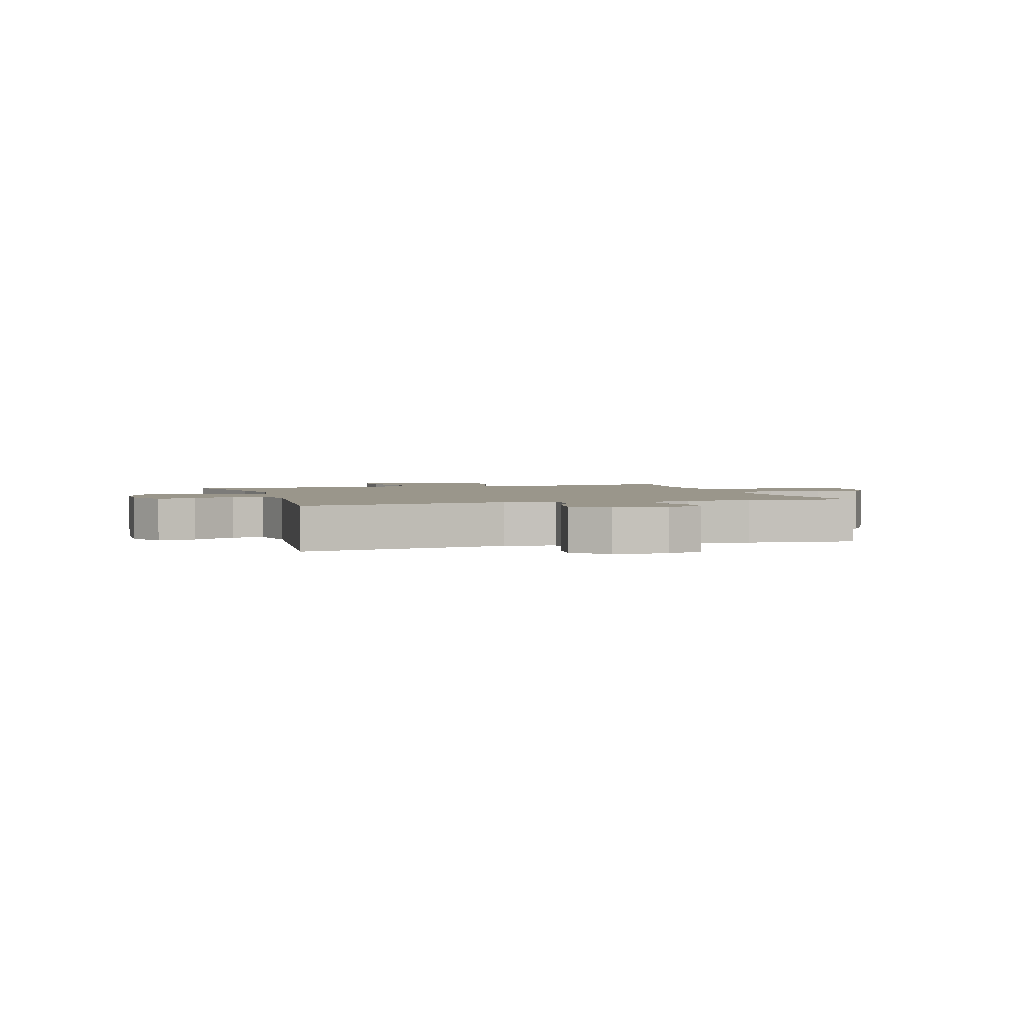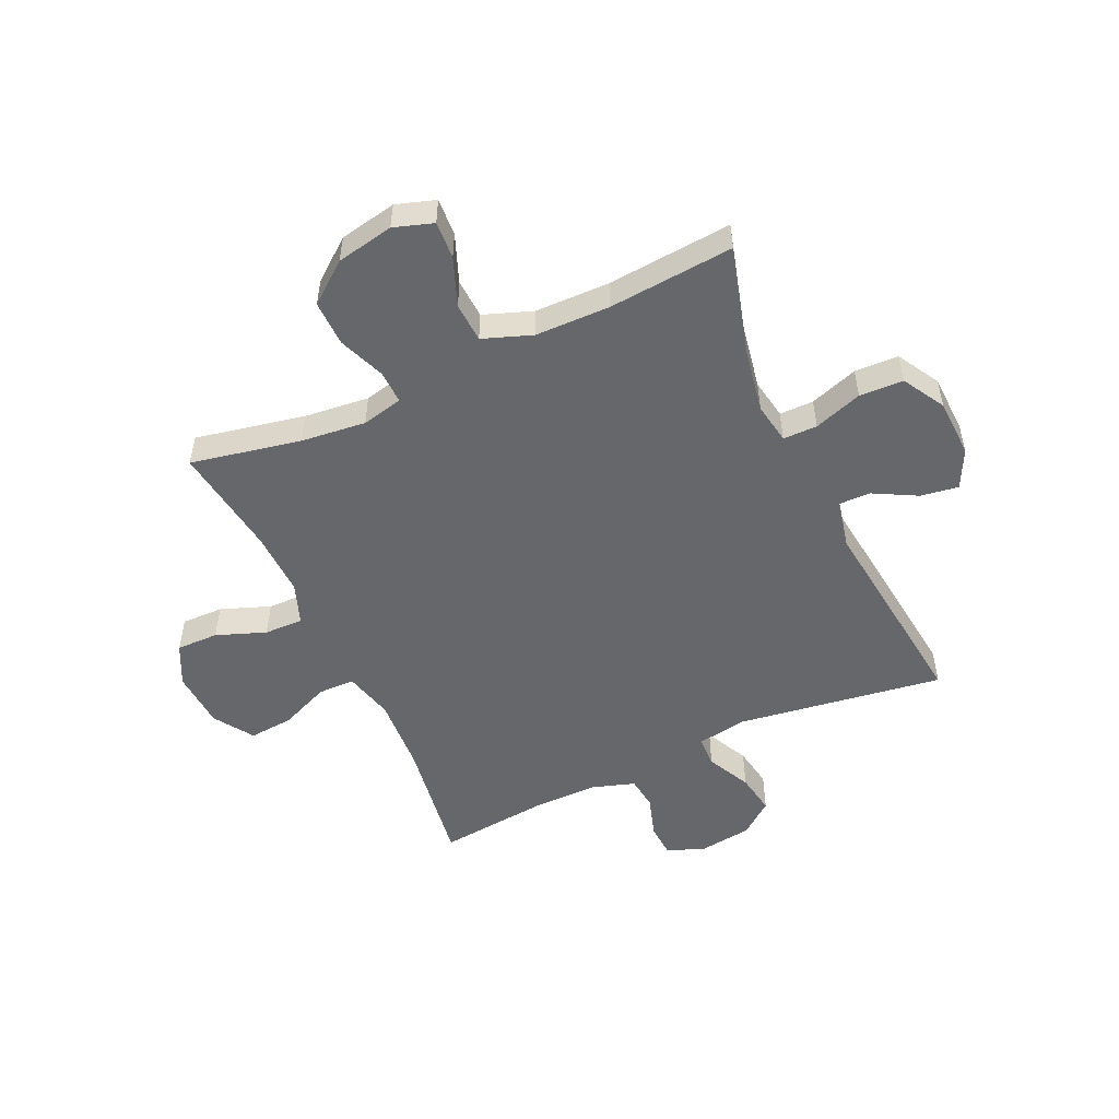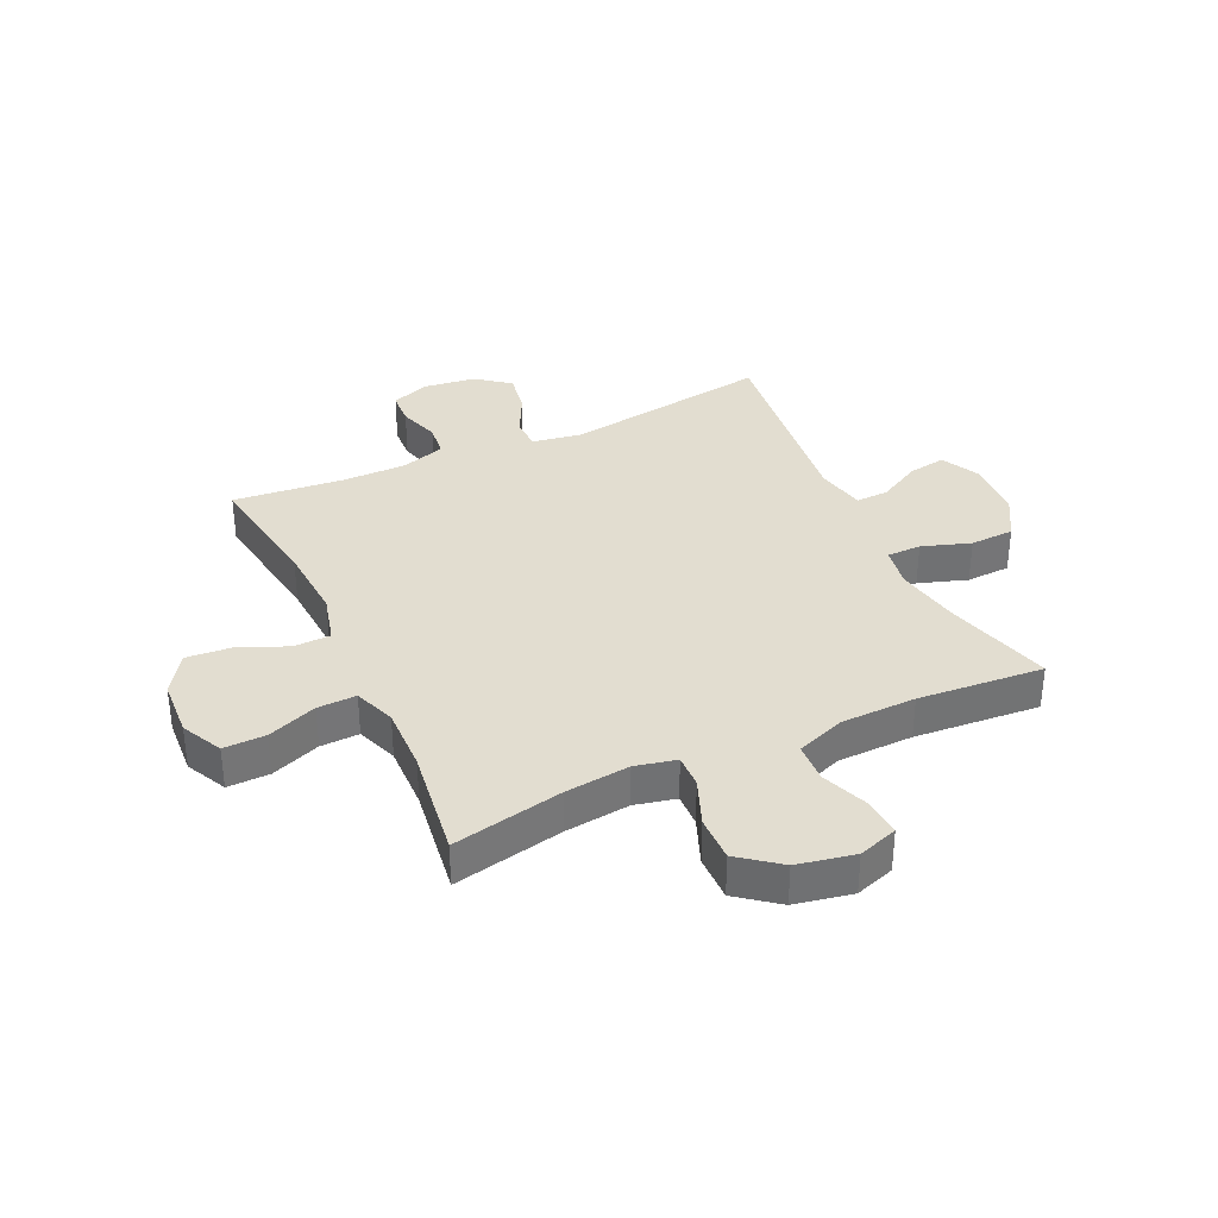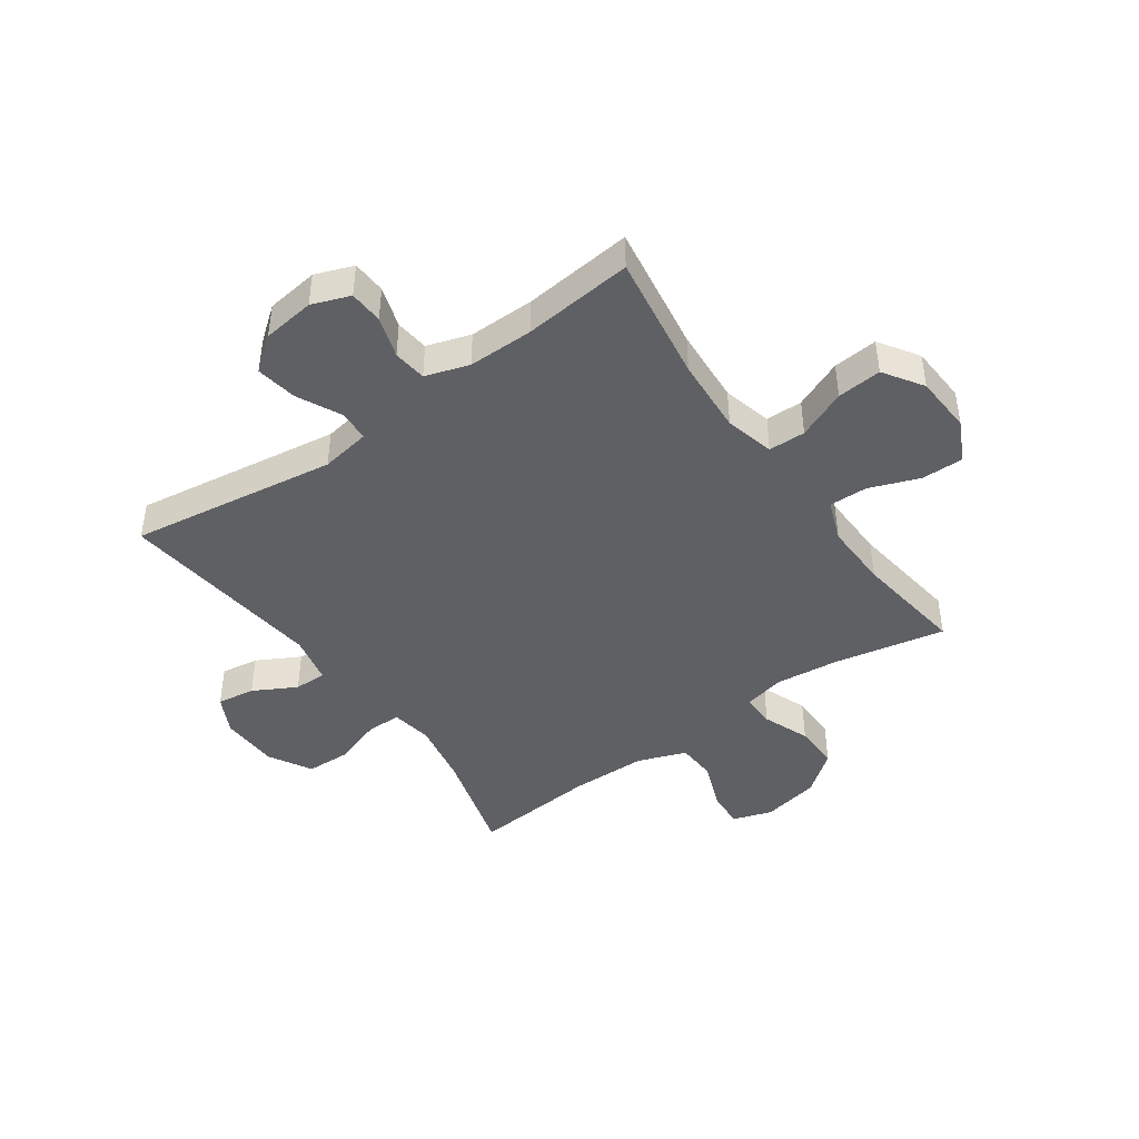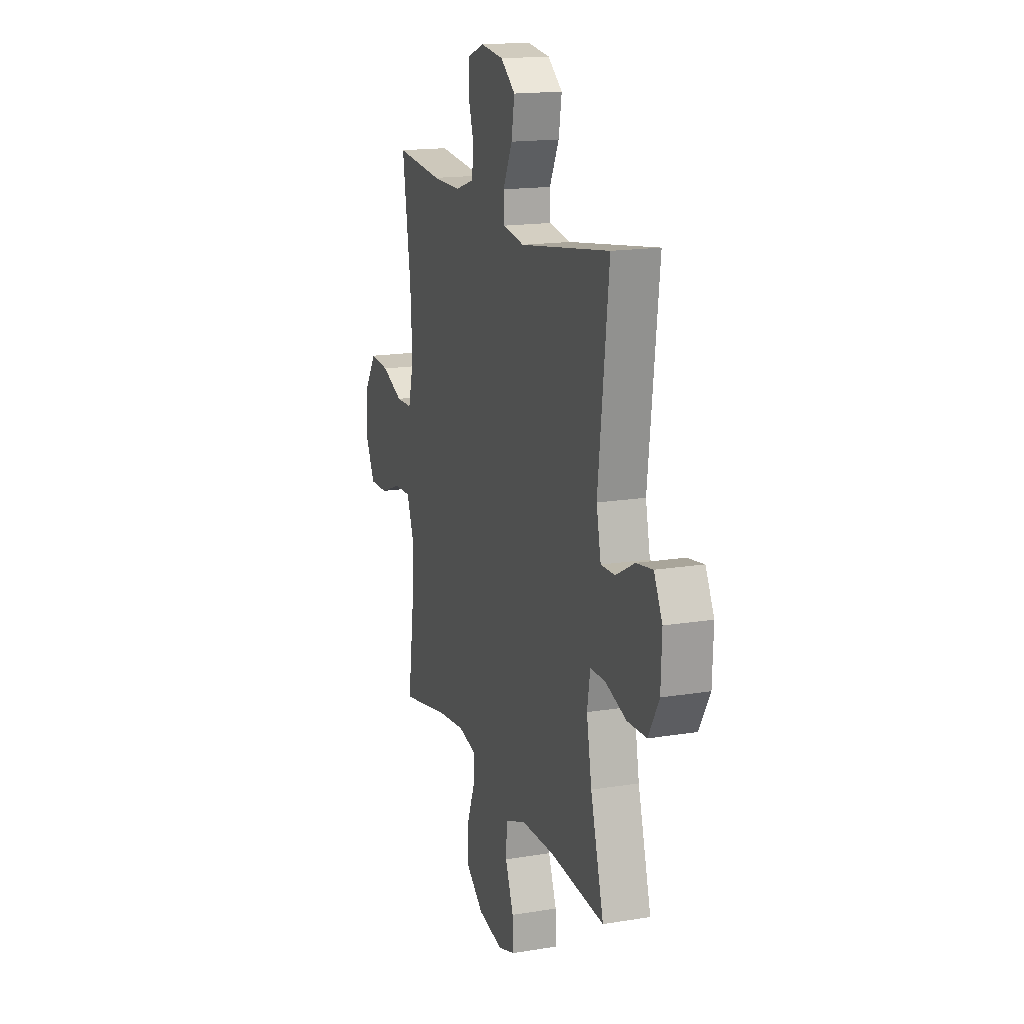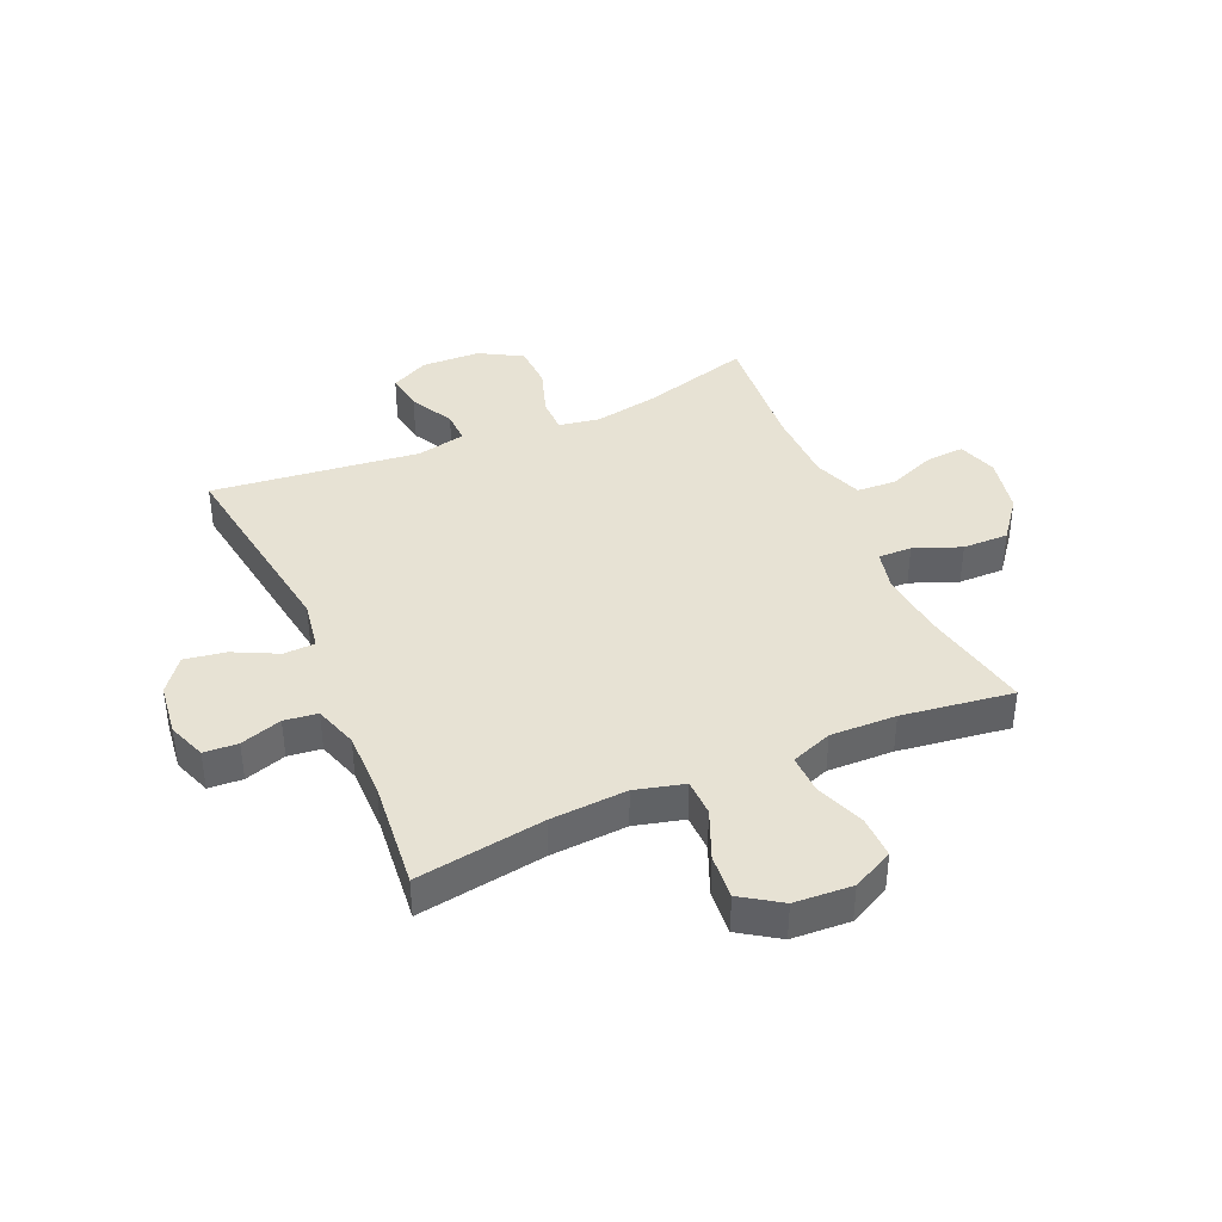
<metadata>
{"format":"obj","ext":"obj","renderer":"f3d","projection":"perspective","resolution":1024,"background":"white","views":[{"elev":2.4,"azim":-17.5,"up":"+Y"},{"elev":-52.2,"azim":-155.2,"up":"+Y"},{"elev":35.2,"azim":155.1,"up":"+Y"},{"elev":-44.4,"azim":35.3,"up":"+Y"},{"elev":16.4,"azim":-108.7,"up":"+Z"},{"elev":40.0,"azim":66.4,"up":"+Y"}]}
</metadata>
<code>
o path794
v -0.2902 0.0375 -0.4728
v -0.1568 0.0375 -0.4754
v -0.07015 0.0375 -0.5074
v -0.06632 0.0375 -0.5779
v -0.09954 0.0375 -0.6629
v -0.1036 0.0375 -0.7298
v -0.03374 0.0375 -0.7529
v 0.06848 0.0375 -0.7328
v 0.14 0.0375 -0.6771
v 0.1387 0.0375 -0.5962
v 0.1061 0.0375 -0.5132
v 0.1044 0.0375 -0.4543
v 0.1773 0.0375 -0.4378
v 0.293 0.0375 -0.4507
v 0.4883 0.0375 -0.4907
v 0.4609 0.0375 -0.294
v 0.4575 0.0375 -0.1775
v 0.4848 0.0375 -0.1044
v 0.5537 0.0375 -0.1065
v 0.6414 0.0375 -0.1398
v 0.7161 0.0375 -0.1412
v 0.7521 0.0375 -0.06886
v 0.7458 0.0375 0.03415
v 0.6997 0.0375 0.1035
v 0.6206 0.0375 0.09693
v 0.5335 0.0375 0.06044
v 0.4681 0.0375 0.06213
v 0.4457 0.0375 0.149
v 0.454 0.0375 0.2843
v 0.4883 0.0375 0.5112
v 0.2943 0.0375 0.492
v 0.1776 0.0375 0.4916
v 0.1002 0.0375 0.5166
v 0.09293 0.0375 0.5757
v 0.1162 0.0375 0.6488
v 0.1129 0.0375 0.7091
v 0.04509 0.0375 0.7343
v -0.04778 0.0375 0.7225
v -0.107 0.0375 0.6766
v -0.09454 0.0375 0.6035
v -0.05617 0.0375 0.5259
v -0.05835 0.0375 0.4705
v -0.1468 0.0375 0.4562
v -0.5134 0.0375 0.5112
v -0.4703 0.0375 0.1435
v -0.4886 0.0375 0.05675
v -0.5459 0.0375 0.05818
v -0.6221 0.0375 0.09921
v -0.6891 0.0375 0.1097
v -0.7234 0.0375 0.04194
v -0.7195 0.0375 -0.06189
v -0.6761 0.0375 -0.1372
v -0.5979 0.0375 -0.1403
v -0.5119 0.0375 -0.1116
v -0.4511 0.0375 -0.1121
v -0.4387 0.0375 -0.1848
v -0.4595 0.0375 -0.2989
v -0.5134 0.0375 -0.4907
v -0.2902 -0.0375 -0.4728
v -0.1568 -0.0375 -0.4754
v -0.07015 -0.0375 -0.5074
v -0.06632 -0.0375 -0.5779
v -0.09954 -0.0375 -0.6629
v -0.1036 -0.0375 -0.7298
v -0.03374 -0.0375 -0.7529
v 0.06848 -0.0375 -0.7328
v 0.14 -0.0375 -0.6771
v 0.1387 -0.0375 -0.5962
v 0.1061 -0.0375 -0.5132
v 0.1044 -0.0375 -0.4543
v 0.1773 -0.0375 -0.4378
v 0.293 -0.0375 -0.4507
v 0.4883 -0.0375 -0.4907
v 0.4609 -0.0375 -0.294
v 0.4575 -0.0375 -0.1775
v 0.4848 -0.0375 -0.1044
v 0.5537 -0.0375 -0.1065
v 0.6414 -0.0375 -0.1398
v 0.7161 -0.0375 -0.1412
v 0.7521 -0.0375 -0.06886
v 0.7458 -0.0375 0.03415
v 0.6997 -0.0375 0.1035
v 0.6206 -0.0375 0.09693
v 0.5335 -0.0375 0.06044
v 0.4681 -0.0375 0.06213
v 0.4457 -0.0375 0.149
v 0.454 -0.0375 0.2843
v 0.4883 -0.0375 0.5112
v 0.2943 -0.0375 0.492
v 0.1776 -0.0375 0.4916
v 0.1002 -0.0375 0.5166
v 0.09293 -0.0375 0.5757
v 0.1162 -0.0375 0.6488
v 0.1129 -0.0375 0.7091
v 0.04509 -0.0375 0.7343
v -0.04778 -0.0375 0.7225
v -0.107 -0.0375 0.6766
v -0.09454 -0.0375 0.6035
v -0.05617 -0.0375 0.5259
v -0.05835 -0.0375 0.4705
v -0.1468 -0.0375 0.4562
v -0.5134 -0.0375 0.5112
v -0.4703 -0.0375 0.1435
v -0.4886 -0.0375 0.05675
v -0.5459 -0.0375 0.05818
v -0.6221 -0.0375 0.09921
v -0.6891 -0.0375 0.1097
v -0.7234 -0.0375 0.04194
v -0.7195 -0.0375 -0.06189
v -0.6761 -0.0375 -0.1372
v -0.5979 -0.0375 -0.1403
v -0.5119 -0.0375 -0.1116
v -0.4511 -0.0375 -0.1121
v -0.4387 -0.0375 -0.1848
v -0.4595 -0.0375 -0.2989
v -0.5134 -0.0375 -0.4907
v 0.7161 0.0375 -0.1412
v 0.7161 0.0375 -0.1412
v 0.7521 0.0375 -0.06886
v 0.7458 0.0375 0.03415
v 0.6997 0.0375 0.1035
v 0.6997 0.0375 0.1035
v 0.6414 0.0375 -0.1398
v 0.6206 0.0375 0.09693
v 0.5537 0.0375 -0.1065
v 0.5335 0.0375 0.06044
v 0.4848 0.0375 -0.1044
v 0.4848 0.0375 -0.1044
v 0.4681 0.0375 0.06213
v 0.4681 0.0375 0.06213
v 0.4575 0.0375 -0.1775
v 0.4883 0.0375 -0.4907
v 0.4883 0.0375 -0.4907
v 0.4609 0.0375 -0.294
v 0.454 0.0375 0.2843
v 0.4883 0.0375 0.5112
v 0.4883 0.0375 0.5112
v 0.4457 0.0375 0.149
v 0.2943 0.0375 0.492
v 0.293 0.0375 -0.4507
v 0.1776 0.0375 0.4916
v 0.1773 0.0375 -0.4378
v 0.1002 0.0375 0.5166
v 0.1002 0.0375 0.5166
v 0.1044 0.0375 -0.4543
v 0.1044 0.0375 -0.4543
v 0.06848 0.0375 -0.7328
v 0.14 0.0375 -0.6771
v 0.1387 0.0375 -0.5962
v 0.1061 0.0375 -0.5132
v 0.09293 0.0375 0.5757
v 0.1162 0.0375 0.6488
v 0.1129 0.0375 0.7091
v 0.1129 0.0375 0.7091
v 0.04509 0.0375 0.7343
v -0.03374 0.0375 -0.7529
v -0.04778 0.0375 0.7225
v -0.1036 0.0375 -0.7298
v -0.1036 0.0375 -0.7298
v -0.107 0.0375 0.6766
v -0.107 0.0375 0.6766
v -0.05617 0.0375 0.5259
v -0.05835 0.0375 0.4705
v -0.05835 0.0375 0.4705
v -0.09454 0.0375 0.6035
v -0.07015 0.0375 -0.5074
v -0.07015 0.0375 -0.5074
v -0.06632 0.0375 -0.5779
v -0.1468 0.0375 0.4562
v -0.09954 0.0375 -0.6629
v -0.1568 0.0375 -0.4754
v -0.2902 0.0375 -0.4728
v -0.4387 0.0375 -0.1848
v -0.4595 0.0375 -0.2989
v -0.4511 0.0375 -0.1121
v -0.4511 0.0375 -0.1121
v -0.5119 0.0375 -0.1116
v -0.4703 0.0375 0.1435
v -0.4886 0.0375 0.05675
v -0.4886 0.0375 0.05675
v -0.5134 0.0375 0.5112
v -0.5134 0.0375 0.5112
v -0.5134 0.0375 -0.4907
v -0.5134 0.0375 -0.4907
v -0.5459 0.0375 0.05818
v -0.5979 0.0375 -0.1403
v -0.6221 0.0375 0.09921
v -0.6761 0.0375 -0.1372
v -0.6891 0.0375 0.1097
v -0.6891 0.0375 0.1097
v -0.7195 0.0375 -0.06189
v -0.7234 0.0375 0.04194
v 0.7161 -0.0375 -0.1412
v 0.7161 -0.0375 -0.1412
v 0.7521 -0.0375 -0.06886
v 0.7458 -0.0375 0.03415
v 0.6997 -0.0375 0.1035
v 0.6997 -0.0375 0.1035
v 0.6414 -0.0375 -0.1398
v 0.6206 -0.0375 0.09693
v 0.5537 -0.0375 -0.1065
v 0.5335 -0.0375 0.06044
v 0.4848 -0.0375 -0.1044
v 0.4848 -0.0375 -0.1044
v 0.4681 -0.0375 0.06213
v 0.4681 -0.0375 0.06213
v 0.4575 -0.0375 -0.1775
v 0.4883 -0.0375 -0.4907
v 0.4883 -0.0375 -0.4907
v 0.4609 -0.0375 -0.294
v 0.454 -0.0375 0.2843
v 0.4883 -0.0375 0.5112
v 0.4883 -0.0375 0.5112
v 0.4457 -0.0375 0.149
v 0.2943 -0.0375 0.492
v 0.293 -0.0375 -0.4507
v 0.1776 -0.0375 0.4916
v 0.1773 -0.0375 -0.4378
v 0.1002 -0.0375 0.5166
v 0.1002 -0.0375 0.5166
v 0.1044 -0.0375 -0.4543
v 0.1044 -0.0375 -0.4543
v 0.06848 -0.0375 -0.7328
v 0.14 -0.0375 -0.6771
v 0.1387 -0.0375 -0.5962
v 0.1061 -0.0375 -0.5132
v 0.09293 -0.0375 0.5757
v 0.1162 -0.0375 0.6488
v 0.1129 -0.0375 0.7091
v 0.1129 -0.0375 0.7091
v 0.04509 -0.0375 0.7343
v -0.03374 -0.0375 -0.7529
v -0.04778 -0.0375 0.7225
v -0.1036 -0.0375 -0.7298
v -0.1036 -0.0375 -0.7298
v -0.107 -0.0375 0.6766
v -0.107 -0.0375 0.6766
v -0.05617 -0.0375 0.5259
v -0.05835 -0.0375 0.4705
v -0.05835 -0.0375 0.4705
v -0.09454 -0.0375 0.6035
v -0.07015 -0.0375 -0.5074
v -0.07015 -0.0375 -0.5074
v -0.06632 -0.0375 -0.5779
v -0.1468 -0.0375 0.4562
v -0.09954 -0.0375 -0.6629
v -0.1568 -0.0375 -0.4754
v -0.2902 -0.0375 -0.4728
v -0.4387 -0.0375 -0.1848
v -0.4595 -0.0375 -0.2989
v -0.4511 -0.0375 -0.1121
v -0.4511 -0.0375 -0.1121
v -0.5119 -0.0375 -0.1116
v -0.4703 -0.0375 0.1435
v -0.4886 -0.0375 0.05675
v -0.4886 -0.0375 0.05675
v -0.5134 -0.0375 0.5112
v -0.5134 -0.0375 0.5112
v -0.5134 -0.0375 -0.4907
v -0.5134 -0.0375 -0.4907
v -0.5459 -0.0375 0.05818
v -0.5979 -0.0375 -0.1403
v -0.6221 -0.0375 0.09921
v -0.6761 -0.0375 -0.1372
v -0.6891 -0.0375 0.1097
v -0.6891 -0.0375 0.1097
v -0.7195 -0.0375 -0.06189
v -0.7234 -0.0375 0.04194
f 214 221 205
f 217 211 215
f 238 227 241
f 232 223 246
f 205 203 202
f 227 228 231
f 251 214 239
f 251 255 253
f 241 227 233
f 234 232 246
f 200 196 197
f 210 216 208
f 255 261 253
f 207 218 210
f 254 245 257
f 246 223 244
f 218 207 205
f 262 261 267
f 225 223 224
f 249 221 251
f 250 248 249
f 200 199 196
f 268 263 265
f 239 219 238
f 226 244 225
f 215 211 212
f 242 221 247
f 231 228 229
f 233 227 231
f 247 221 249
f 225 244 223
f 207 203 205
f 253 261 262
f 259 248 250
f 217 214 211
f 195 199 193
f 244 226 242
f 242 226 221
f 241 233 236
f 221 218 205
f 248 247 249
f 199 200 201
f 254 251 245
f 255 251 254
f 239 214 217
f 245 251 239
f 202 201 200
f 202 203 201
f 210 218 216
f 268 261 263
f 238 219 227
f 239 217 219
f 199 195 196
f 221 214 251
f 261 268 267
f 262 267 264
f 118 22 80 194
f 22 23 81 80
f 23 122 198 81
f 20 21 79 78
f 24 25 83 82
f 19 20 78 77
f 25 26 84 83
f 128 19 77 204
f 26 130 206 84
f 17 18 76 75
f 133 16 74 209
f 29 137 213 87
f 27 28 86 85
f 16 17 75 74
f 28 29 87 86
f 30 31 89 88
f 14 15 73 72
f 31 32 90 89
f 13 14 72 71
f 32 144 220 90
f 146 13 71 222
f 8 9 67 66
f 9 10 68 67
f 10 11 69 68
f 34 35 93 92
f 35 154 230 93
f 36 37 95 94
f 11 12 70 69
f 33 34 92 91
f 7 8 66 65
f 37 38 96 95
f 159 7 65 235
f 38 161 237 96
f 41 164 240 99
f 40 41 99 98
f 39 40 98 97
f 167 4 62 243
f 42 43 101 100
f 5 6 64 63
f 4 5 63 62
f 2 3 61 60
f 1 2 60 59
f 56 57 115 114
f 176 56 114 252
f 54 55 113 112
f 45 180 256 103
f 182 45 103 258
f 43 44 102 101
f 184 1 59 260
f 57 58 116 115
f 46 47 105 104
f 53 54 112 111
f 47 48 106 105
f 52 53 111 110
f 48 190 266 106
f 51 52 110 109
f 50 51 109 108
f 49 50 108 107
f 138 129 145
f 141 139 135
f 162 165 151
f 156 170 147
f 129 126 127
f 151 155 152
f 175 163 138
f 175 177 179
f 165 157 151
f 158 170 156
f 124 121 120
f 134 132 140
f 179 177 185
f 131 134 142
f 178 181 169
f 170 168 147
f 142 129 131
f 186 191 185
f 149 148 147
f 173 175 145
f 174 173 172
f 124 120 123
f 192 189 187
f 163 162 143
f 150 149 168
f 139 136 135
f 166 171 145
f 155 153 152
f 157 155 151
f 171 173 145
f 149 147 168
f 131 129 127
f 177 186 185
f 183 174 172
f 141 135 138
f 119 117 123
f 168 166 150
f 166 145 150
f 165 160 157
f 145 129 142
f 172 173 171
f 123 125 124
f 178 169 175
f 179 178 175
f 163 141 138
f 169 163 175
f 126 124 125
f 126 125 127
f 134 140 142
f 192 187 185
f 162 151 143
f 163 143 141
f 123 120 119
f 145 175 138
f 185 191 192
f 186 188 191

</code>
